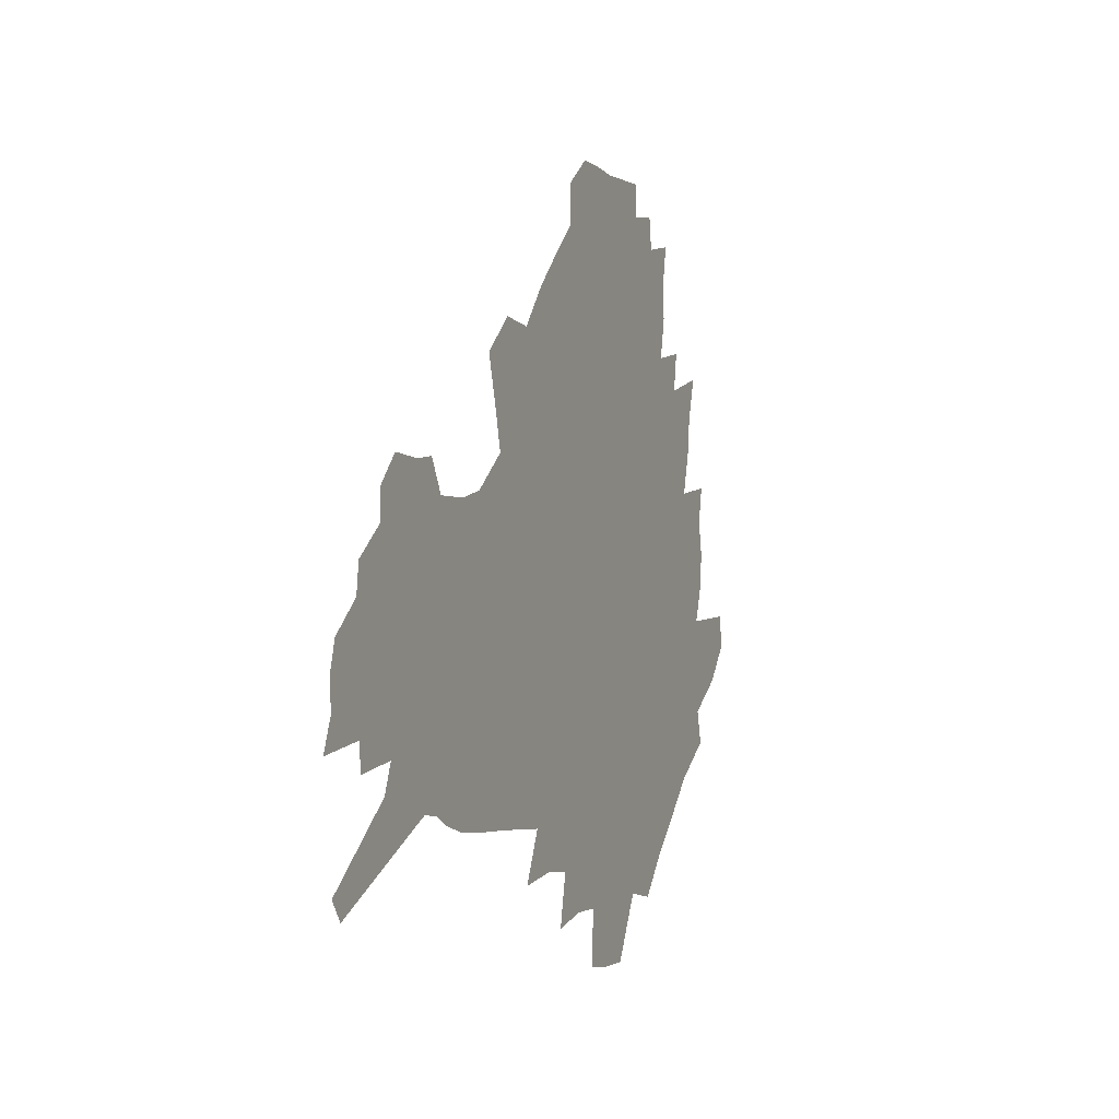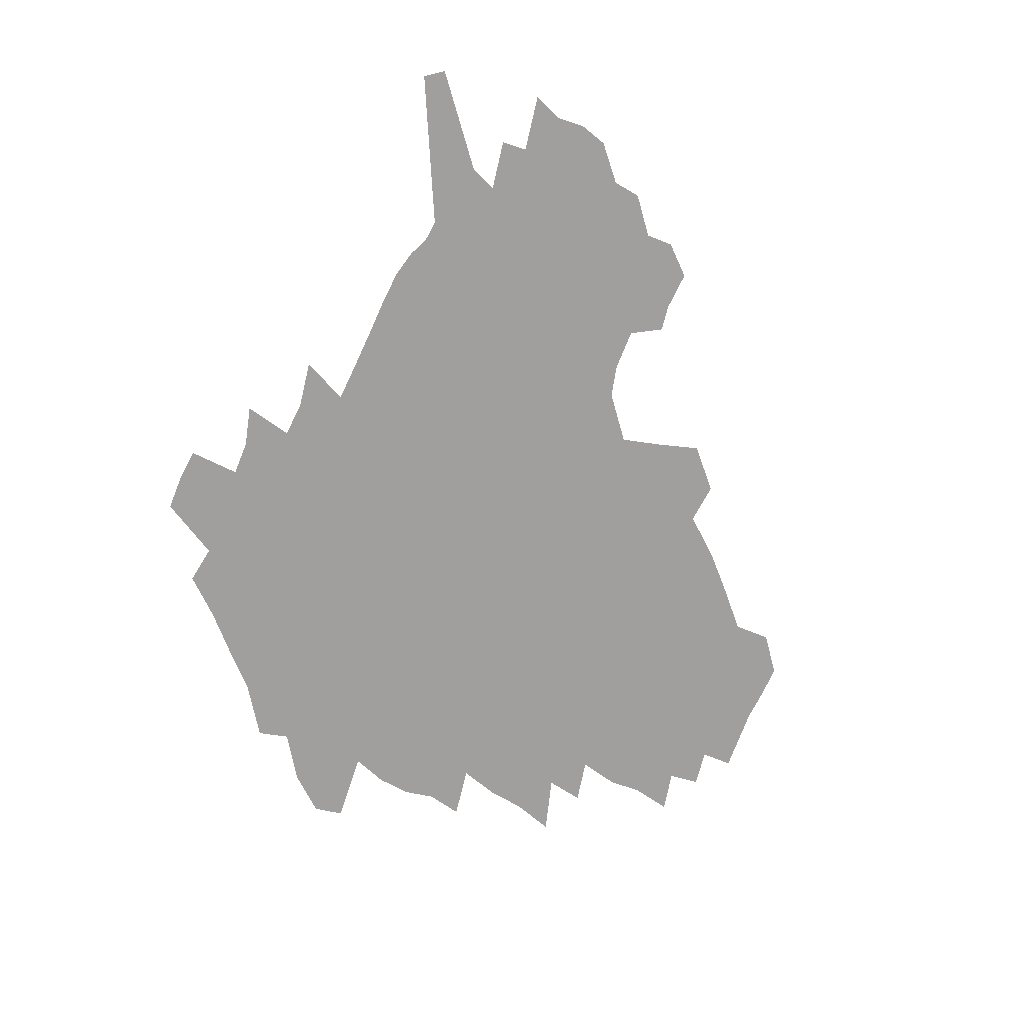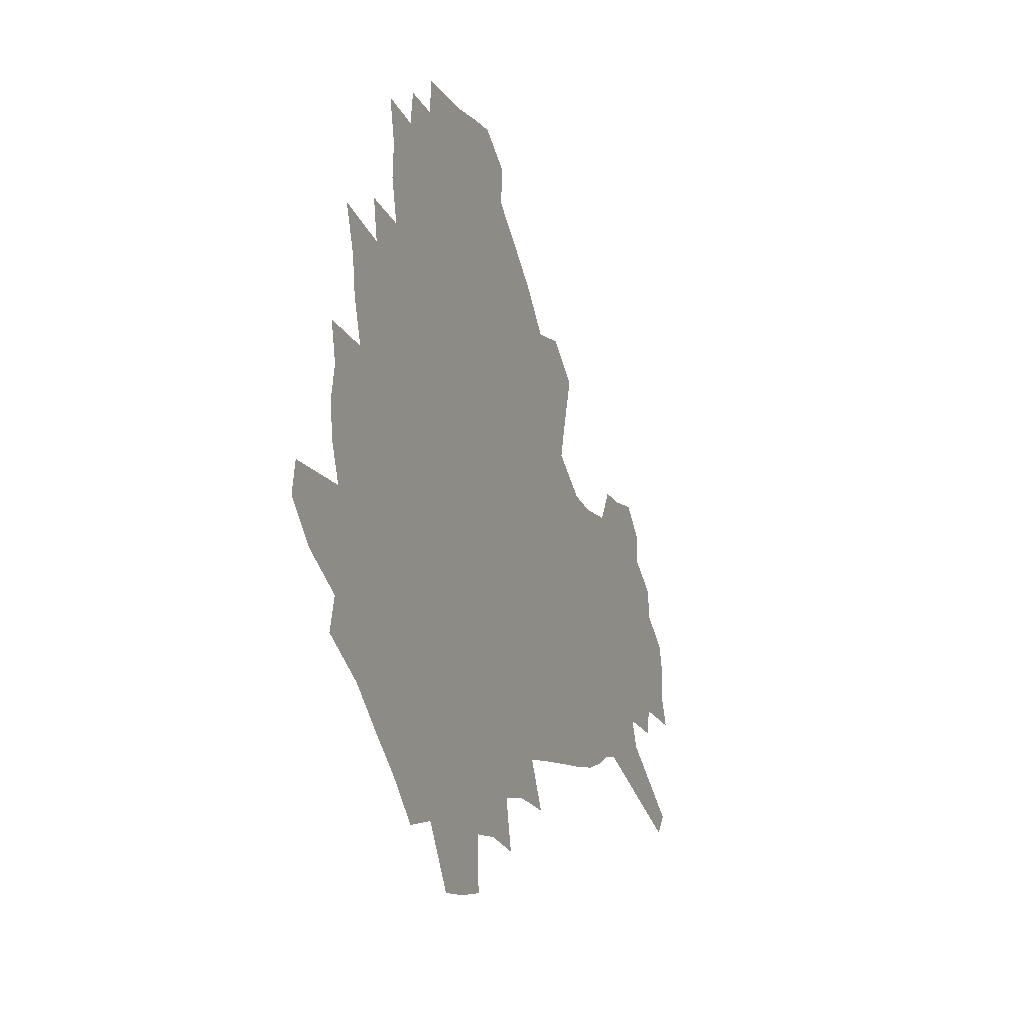
<metadata>
{"format":"obj","ext":"obj","renderer":"f3d","projection":"perspective","resolution":1024,"background":"white","views":[{"elev":-2.7,"azim":112.2,"up":"+Y"},{"elev":-71.3,"azim":66.9,"up":"+Z"},{"elev":-11.5,"azim":-67.3,"up":"+Y"}]}
</metadata>
<code>
v 226.5 187.8 0
v 212.6 204.5 0
v 215.4 218.2 0
v 244.1 158.7 0
v 247.9 173.3 0
v 248.5 187.2 0
v 250.3 201.2 0
v 249.4 215.3 0
v 243.8 231.4 0
v 242.2 246.8 0
v 245.2 261.4 0
v 241.8 277.9 0
v 267.1 142.9 0
v 272.3 158 0
v 274 172 0
v 274.8 185.6 0
v 270.2 200.2 0
v 270.1 214.1 0
v 270.2 228.4 0
v 271.6 242.5 0
v 269.1 257.8 0
v 266.3 273.8 0
v 260.9 292.1 0
v 258.9 308.8 0
v 253 328 0
v 283.6 126.3 0
v 289 143 0
v 294.3 158.4 0
v 295.4 171.7 0
v 292.6 185.2 0
v 290.7 198.8 0
v 290.3 212.5 0
v 287.9 226.8 0
v 289.3 240.6 0
v 289.1 254.8 0
v 286.7 270.3 0
v 283 287.3 0
v 281 303.7 0
v 279.5 320 0
v 276.7 337.2 0
v 300.4 110.1 0
v 304.5 128 0
v 308.1 144.1 0
v 310.5 158.5 0
v 311.2 171.7 0
v 310.1 184.6 0
v 309 197.8 0
v 307.4 211.4 0
v 306.8 225 0
v 305.3 239.1 0
v 306.4 252.6 0
v 304.2 267.8 0
v 301 284.5 0
v 297.3 302.3 0
v 297.7 317.3 0
v 297.3 332.9 0
v 293.2 351.2 0
v 294.2 366.2 0
v 290.6 384.3 0
v 315.7 92.67 0
v 318.6 111.7 0
v 321.2 128.9 0
v 323.1 144.3 0
v 324.9 158.7 0
v 325.6 171.8 0
v 325 184.5 0
v 324.1 197.4 0
v 323.7 210.4 0
v 323.5 223.5 0
v 322.7 237.1 0
v 320.9 251.7 0
v 318.7 267.3 0
v 317.1 283 0
v 314.9 299.6 0
v 312.5 317 0
v 314.1 331.3 0
v 313.5 347 0
v 312.5 363 0
v 309.8 380.2 0
v 311.9 394.3 0
v 334.2 95.45 0
v 335.3 113.5 0
v 336.5 129.9 0
v 337.8 145.2 0
v 338.4 158.8 0
v 338.9 171.9 0
v 338.8 184.5 0
v 338.6 197 0
v 337.6 209.9 0
v 337.4 222.8 0
v 337.2 235.9 0
v 335.1 250.9 0
v 335.5 264.5 0
v 332.6 281.6 0
v 330.3 298.9 0
v 330 314.5 0
v 329.9 330 0
v 329.1 346 0
v 328.9 361.4 0
v 328.7 376.9 0
v 329.1 391.6 0
v 329.4 406.1 0
v 349.7 67.7 0
v 349.7 94.34 0
v 350.2 113.8 0
v 351.1 131.6 0
v 351.4 146 0
v 351.4 159.1 0
v 351.6 172.1 0
v 351.5 184.5 0
v 351.6 196.9 0
v 351.2 209.5 0
v 351.2 222.1 0
v 350.5 235.5 0
v 350.5 248.7 0
v 349.1 264 0
v 346.8 281.6 0
v 346 297.3 0
v 345.3 313.6 0
v 345.2 328.9 0
v 344.8 344.8 0
v 344.5 360.5 0
v 345.4 375 0
v 344.1 391.2 0
v 345.1 405.2 0
v 366 67.36 0
v 365.3 95.66 0
v 364.6 114.4 0
v 364.5 132.4 0
v 364.3 146 0
v 364 159.1 0
v 363.9 171.9 0
v 363.8 184.5 0
v 363.7 197 0
v 363.7 209.5 0
v 363.5 222.2 0
v 363.3 235.1 0
v 363.3 248.3 0
v 363.2 261.9 0
v 360.8 281.2 0
v 359.9 298.6 0
v 360 313.2 0
v 359.8 329.2 0
v 360.2 344.1 0
v 360 359.6 0
v 360.6 374.4 0
v 360.4 389.8 0
v 360.5 404.3 0
v 382.5 68.75 0
v 381.3 92.95 0
v 379.1 114.7 0
v 377.4 133.1 0
v 377.2 146.1 0
v 376.7 159.2 0
v 376.4 171.9 0
v 376.1 184.5 0
v 376 197 0
v 376 209.6 0
v 375.9 222.3 0
v 375.9 234.9 0
v 376.6 247.2 0
v 376 261.6 0
v 375.3 278.2 0
v 374.1 297.8 0
v 374.4 313.5 0
v 374.7 329 0
v 375.2 343.6 0
v 375.4 359 0
v 375.5 374.4 0
v 375.4 390 0
v 375.1 405.2 0
v 398 92.67 0
v 394 114.5 0
v 392.6 130.3 0
v 390.4 145.9 0
v 389.3 159.5 0
v 389 172.1 0
v 388.4 184.9 0
v 388.2 197.2 0
v 388.3 209.9 0
v 388.2 222.5 0
v 388.4 234.7 0
v 388.7 247.4 0
v 388.7 261.9 0
v 388.7 278.2 0
v 388.7 295.4 0
v 388.7 313.7 0
v 389.5 328.8 0
v 390.2 344 0
v 390.5 359.4 0
v 390.7 375.4 0
v 390.6 390.5 0
v 390.1 405.4 0
v 417.2 87.54 0
v 412.2 110.4 0
v 407.6 129.6 0
v 404.8 145 0
v 403.1 158.9 0
v 401.5 172.8 0
v 400.5 185.4 0
v 400.5 197.6 0
v 399.8 210 0
v 400.4 222.4 0
v 400.6 234.8 0
v 400.8 247 0
v 401.5 260.8 0
v 402.2 276 0
v 403 293.1 0
v 404 310.3 0
v 404.8 327 0
v 405.5 343.8 0
v 406.3 361 0
v 406 375.8 0
v 406.4 392.8 0
v 429 111.4 0
v 424 128.9 0
v 420.5 143.9 0
v 416.7 159.3 0
v 415.5 172.2 0
v 414.7 184.9 0
v 414.1 197.5 0
v 413.1 210.1 0
v 412.8 222.5 0
v 413.4 235 0
v 413.2 247.3 0
v 414 260.5 0
v 415.6 275.9 0
v 416.9 291.1 0
v 418.9 310.4 0
v 420.3 327.3 0
v 421.3 344.4 0
v 421.7 361.1 0
v 451.7 107.5 0
v 441.4 129.2 0
v 435.2 144.9 0
v 431.9 158.8 0
v 429.6 172.1 0
v 428.3 184.8 0
v 427.8 197.4 0
v 427 210 0
v 425.6 222.8 0
v 425.9 235.1 0
v 426.3 247.7 0
v 427.4 261 0
v 429.4 275.8 0
v 431.5 291.6 0
v 433.6 308.1 0
v 436 326.7 0
v 437.8 345.5 0
v 459.9 130 0
v 454 144 0
v 449.8 157.7 0
v 445.3 171.7 0
v 443.9 184.3 0
v 443.9 196.8 0
v 439.8 210.7 0
v 439.1 223 0
v 439.3 235.3 0
v 440.1 248 0
v 441.5 261.2 0
v 443.5 275.3 0
v 446.2 291 0
v 450 309 0
v 452.8 327.2 0
v 478.9 130.5 0
v 472.1 144.1 0
v 466.4 158 0
v 464.3 170.5 0
v 460.4 183.9 0
v 459.6 196.3 0
v 456 209.9 0
v 454.1 222.8 0
v 454.4 235.3 0
v 455 248 0
v 455.6 260.9 0
v 458.9 275.1 0
v 463.4 291.6 0
v 466.7 308.9 0
v 471.9 328.8 0
v 497.3 130.8 0
v 486.9 146.1 0
v 484.2 158 0
v 479.5 171.1 0
v 477.7 183.4 0
v 474.4 196.4 0
v 471.8 209.3 0
v 468.6 222.6 0
v 469.1 234.9 0
v 471.8 247.8 0
v 474.8 261.2 0
v 478.6 275.1 0
v 483.3 292.7 0
v 489.4 312.6 0
v 513.7 131.7 0
v 502.4 147.3 0
v 499.5 158.7 0
v 494.3 171.8 0
v 492.4 183.7 0
v 488.1 197 0
v 485.9 209.4 0
v 484.1 221.9 0
v 486.3 234.1 0
v 489.7 246.4 0
v 498.3 259.3 0
v 526.4 134.7 0
v 516.4 149.1 0
v 511.8 160.9 0
v 508.3 172.8 0
v 504.8 185.1 0
v 502.1 197.2 0
v 499.7 209.3 0
v 497.3 221.2 0
v 499.9 232.4 0
v 504.1 243.8 0
v 513.2 255.6 0
v 535.8 138.8 0
v 530.5 150.2 0
v 525.3 162.1 0
v 522.5 173.4 0
v 519.9 185 0
v 518.7 196.5 0
v 516 208.5 0
v 515.5 219.9 0
v 514.9 231 0
v 518 241.6 0
v 532.5 255.1 0
v 540.6 268.9 0
v 545.8 139.7 0
v 542.6 151.6 0
v 540 162.2 0
v 537.6 173.4 0
v 533.8 185.1 0
v 533.7 196.2 0
v 535.7 207.4 0
v 533.9 218.9 0
v 537.2 230.4 0
v 541.3 242 0
v 546.6 254.3 0
v 552.7 267 0
v 611.2 107.1 0
v 558.3 150.8 0
v 559.5 160.7 0
v 556.4 172.4 0
v 555.6 183.7 0
v 557.5 194.9 0
v 557.7 206.5 0
v 557.7 218.2 0
v 562.1 230.1 0
v 559.7 242 0
v 563.3 254.1 0
v 570.7 267.9 0
v 617.6 115.5 0
v 578.3 147.7 0
v 573.3 160 0
v 575.8 170.7 0
v 574.3 182.4 0
v 574.1 193.9 0
v 575.3 205.6 0
v 577.6 217.5 0
v 579.8 229.7 0
v 582.3 242.2 0
v 582.7 254.7 0
v 596.8 155.8 0
v 597.7 167.6 0
v 593.1 180.5 0
v 588.5 193.2 0
v 595.1 204.2 0
v 600.4 216.1 0
v 598.8 229 0
v 624.1 162.8 0
v 618.7 176.7 0
v 619.8 189.2 0
v 616.1 202.3 0
f 5 6 1
f 1 6 2
f 6 7 2
f 2 7 3
f 7 8 3
f 13 14 4
f 4 14 5
f 14 15 5
f 5 15 6
f 15 16 6
f 6 16 7
f 16 17 7
f 7 17 8
f 17 18 8
f 8 18 9
f 18 19 9
f 9 19 10
f 19 20 10
f 10 20 11
f 20 21 11
f 11 21 12
f 21 22 12
f 26 27 13
f 13 27 14
f 27 28 14
f 14 28 15
f 28 29 15
f 15 29 16
f 29 30 16
f 16 30 17
f 30 31 17
f 17 31 18
f 31 32 18
f 18 32 19
f 32 33 19
f 19 33 20
f 33 34 20
f 20 34 21
f 34 35 21
f 21 35 22
f 35 36 22
f 22 36 23
f 36 37 23
f 23 37 24
f 37 38 24
f 24 38 25
f 38 39 25
f 41 42 26
f 26 42 27
f 42 43 27
f 27 43 28
f 43 44 28
f 28 44 29
f 44 45 29
f 29 45 30
f 45 46 30
f 30 46 31
f 46 47 31
f 31 47 32
f 47 48 32
f 32 48 33
f 48 49 33
f 33 49 34
f 49 50 34
f 34 50 35
f 50 51 35
f 35 51 36
f 51 52 36
f 36 52 37
f 52 53 37
f 37 53 38
f 53 54 38
f 38 54 39
f 54 55 39
f 39 55 40
f 55 56 40
f 60 61 41
f 41 61 42
f 61 62 42
f 42 62 43
f 62 63 43
f 43 63 44
f 63 64 44
f 44 64 45
f 64 65 45
f 45 65 46
f 65 66 46
f 46 66 47
f 66 67 47
f 47 67 48
f 67 68 48
f 48 68 49
f 68 69 49
f 49 69 50
f 69 70 50
f 50 70 51
f 70 71 51
f 51 71 52
f 71 72 52
f 52 72 53
f 72 73 53
f 53 73 54
f 73 74 54
f 54 74 55
f 74 75 55
f 55 75 56
f 75 76 56
f 56 76 57
f 76 77 57
f 57 77 58
f 77 78 58
f 58 78 59
f 78 79 59
f 60 81 61
f 81 82 61
f 61 82 62
f 82 83 62
f 62 83 63
f 83 84 63
f 63 84 64
f 84 85 64
f 64 85 65
f 85 86 65
f 65 86 66
f 86 87 66
f 66 87 67
f 87 88 67
f 67 88 68
f 88 89 68
f 68 89 69
f 89 90 69
f 69 90 70
f 90 91 70
f 70 91 71
f 91 92 71
f 71 92 72
f 92 93 72
f 72 93 73
f 93 94 73
f 73 94 74
f 94 95 74
f 74 95 75
f 95 96 75
f 75 96 76
f 96 97 76
f 76 97 77
f 97 98 77
f 77 98 78
f 98 99 78
f 78 99 79
f 99 100 79
f 79 100 80
f 100 101 80
f 103 104 81
f 81 104 82
f 104 105 82
f 82 105 83
f 105 106 83
f 83 106 84
f 106 107 84
f 84 107 85
f 107 108 85
f 85 108 86
f 108 109 86
f 86 109 87
f 109 110 87
f 87 110 88
f 110 111 88
f 88 111 89
f 111 112 89
f 89 112 90
f 112 113 90
f 90 113 91
f 113 114 91
f 91 114 92
f 114 115 92
f 92 115 93
f 115 116 93
f 93 116 94
f 116 117 94
f 94 117 95
f 117 118 95
f 95 118 96
f 118 119 96
f 96 119 97
f 119 120 97
f 97 120 98
f 120 121 98
f 98 121 99
f 121 122 99
f 99 122 100
f 122 123 100
f 100 123 101
f 123 124 101
f 101 124 102
f 124 125 102
f 103 126 104
f 126 127 104
f 104 127 105
f 127 128 105
f 105 128 106
f 128 129 106
f 106 129 107
f 129 130 107
f 107 130 108
f 130 131 108
f 108 131 109
f 131 132 109
f 109 132 110
f 132 133 110
f 110 133 111
f 133 134 111
f 111 134 112
f 134 135 112
f 112 135 113
f 135 136 113
f 113 136 114
f 136 137 114
f 114 137 115
f 137 138 115
f 115 138 116
f 138 139 116
f 116 139 117
f 139 140 117
f 117 140 118
f 140 141 118
f 118 141 119
f 141 142 119
f 119 142 120
f 142 143 120
f 120 143 121
f 143 144 121
f 121 144 122
f 144 145 122
f 122 145 123
f 145 146 123
f 123 146 124
f 146 147 124
f 124 147 125
f 147 148 125
f 126 149 127
f 149 150 127
f 127 150 128
f 150 151 128
f 128 151 129
f 151 152 129
f 129 152 130
f 152 153 130
f 130 153 131
f 153 154 131
f 131 154 132
f 154 155 132
f 132 155 133
f 155 156 133
f 133 156 134
f 156 157 134
f 134 157 135
f 157 158 135
f 135 158 136
f 158 159 136
f 136 159 137
f 159 160 137
f 137 160 138
f 160 161 138
f 138 161 139
f 161 162 139
f 139 162 140
f 162 163 140
f 140 163 141
f 163 164 141
f 141 164 142
f 164 165 142
f 142 165 143
f 165 166 143
f 143 166 144
f 166 167 144
f 144 167 145
f 167 168 145
f 145 168 146
f 168 169 146
f 146 169 147
f 169 170 147
f 147 170 148
f 170 171 148
f 150 172 151
f 172 173 151
f 151 173 152
f 173 174 152
f 152 174 153
f 174 175 153
f 153 175 154
f 175 176 154
f 154 176 155
f 176 177 155
f 155 177 156
f 177 178 156
f 156 178 157
f 178 179 157
f 157 179 158
f 179 180 158
f 158 180 159
f 180 181 159
f 159 181 160
f 181 182 160
f 160 182 161
f 182 183 161
f 161 183 162
f 183 184 162
f 162 184 163
f 184 185 163
f 163 185 164
f 185 186 164
f 164 186 165
f 186 187 165
f 165 187 166
f 187 188 166
f 166 188 167
f 188 189 167
f 167 189 168
f 189 190 168
f 168 190 169
f 190 191 169
f 169 191 170
f 191 192 170
f 170 192 171
f 192 193 171
f 172 194 173
f 194 195 173
f 173 195 174
f 195 196 174
f 174 196 175
f 196 197 175
f 175 197 176
f 197 198 176
f 176 198 177
f 198 199 177
f 177 199 178
f 199 200 178
f 178 200 179
f 200 201 179
f 179 201 180
f 201 202 180
f 180 202 181
f 202 203 181
f 181 203 182
f 203 204 182
f 182 204 183
f 204 205 183
f 183 205 184
f 205 206 184
f 184 206 185
f 206 207 185
f 185 207 186
f 207 208 186
f 186 208 187
f 208 209 187
f 187 209 188
f 209 210 188
f 188 210 189
f 210 211 189
f 189 211 190
f 211 212 190
f 190 212 191
f 212 213 191
f 191 213 192
f 213 214 192
f 192 214 193
f 195 215 196
f 215 216 196
f 196 216 197
f 216 217 197
f 197 217 198
f 217 218 198
f 198 218 199
f 218 219 199
f 199 219 200
f 219 220 200
f 200 220 201
f 220 221 201
f 201 221 202
f 221 222 202
f 202 222 203
f 222 223 203
f 203 223 204
f 223 224 204
f 204 224 205
f 224 225 205
f 205 225 206
f 225 226 206
f 206 226 207
f 226 227 207
f 207 227 208
f 227 228 208
f 208 228 209
f 228 229 209
f 209 229 210
f 229 230 210
f 210 230 211
f 230 231 211
f 211 231 212
f 231 232 212
f 212 232 213
f 215 233 216
f 233 234 216
f 216 234 217
f 234 235 217
f 217 235 218
f 235 236 218
f 218 236 219
f 236 237 219
f 219 237 220
f 237 238 220
f 220 238 221
f 238 239 221
f 221 239 222
f 239 240 222
f 222 240 223
f 240 241 223
f 223 241 224
f 241 242 224
f 224 242 225
f 242 243 225
f 225 243 226
f 243 244 226
f 226 244 227
f 244 245 227
f 227 245 228
f 245 246 228
f 228 246 229
f 246 247 229
f 229 247 230
f 247 248 230
f 230 248 231
f 248 249 231
f 231 249 232
f 234 250 235
f 250 251 235
f 235 251 236
f 251 252 236
f 236 252 237
f 252 253 237
f 237 253 238
f 253 254 238
f 238 254 239
f 254 255 239
f 239 255 240
f 255 256 240
f 240 256 241
f 256 257 241
f 241 257 242
f 257 258 242
f 242 258 243
f 258 259 243
f 243 259 244
f 259 260 244
f 244 260 245
f 260 261 245
f 245 261 246
f 261 262 246
f 246 262 247
f 262 263 247
f 247 263 248
f 263 264 248
f 248 264 249
f 250 265 251
f 265 266 251
f 251 266 252
f 266 267 252
f 252 267 253
f 267 268 253
f 253 268 254
f 268 269 254
f 254 269 255
f 269 270 255
f 255 270 256
f 270 271 256
f 256 271 257
f 271 272 257
f 257 272 258
f 272 273 258
f 258 273 259
f 273 274 259
f 259 274 260
f 274 275 260
f 260 275 261
f 275 276 261
f 261 276 262
f 276 277 262
f 262 277 263
f 277 278 263
f 263 278 264
f 278 279 264
f 265 280 266
f 280 281 266
f 266 281 267
f 281 282 267
f 267 282 268
f 282 283 268
f 268 283 269
f 283 284 269
f 269 284 270
f 284 285 270
f 270 285 271
f 285 286 271
f 271 286 272
f 286 287 272
f 272 287 273
f 287 288 273
f 273 288 274
f 288 289 274
f 274 289 275
f 289 290 275
f 275 290 276
f 290 291 276
f 276 291 277
f 291 292 277
f 277 292 278
f 292 293 278
f 278 293 279
f 280 294 281
f 294 295 281
f 281 295 282
f 295 296 282
f 282 296 283
f 296 297 283
f 283 297 284
f 297 298 284
f 284 298 285
f 298 299 285
f 285 299 286
f 299 300 286
f 286 300 287
f 300 301 287
f 287 301 288
f 301 302 288
f 288 302 289
f 302 303 289
f 289 303 290
f 303 304 290
f 290 304 291
f 294 305 295
f 305 306 295
f 295 306 296
f 306 307 296
f 296 307 297
f 307 308 297
f 297 308 298
f 308 309 298
f 298 309 299
f 309 310 299
f 299 310 300
f 310 311 300
f 300 311 301
f 311 312 301
f 301 312 302
f 312 313 302
f 302 313 303
f 313 314 303
f 303 314 304
f 314 315 304
f 305 316 306
f 316 317 306
f 306 317 307
f 317 318 307
f 307 318 308
f 318 319 308
f 308 319 309
f 319 320 309
f 309 320 310
f 320 321 310
f 310 321 311
f 321 322 311
f 311 322 312
f 322 323 312
f 312 323 313
f 323 324 313
f 313 324 314
f 324 325 314
f 314 325 315
f 325 326 315
f 316 328 317
f 328 329 317
f 317 329 318
f 329 330 318
f 318 330 319
f 330 331 319
f 319 331 320
f 331 332 320
f 320 332 321
f 332 333 321
f 321 333 322
f 333 334 322
f 322 334 323
f 334 335 323
f 323 335 324
f 335 336 324
f 324 336 325
f 336 337 325
f 325 337 326
f 337 338 326
f 326 338 327
f 338 339 327
f 328 340 329
f 340 341 329
f 329 341 330
f 341 342 330
f 330 342 331
f 342 343 331
f 331 343 332
f 343 344 332
f 332 344 333
f 344 345 333
f 333 345 334
f 345 346 334
f 334 346 335
f 346 347 335
f 335 347 336
f 347 348 336
f 336 348 337
f 348 349 337
f 337 349 338
f 349 350 338
f 338 350 339
f 350 351 339
f 340 352 341
f 352 353 341
f 341 353 342
f 353 354 342
f 342 354 343
f 354 355 343
f 343 355 344
f 355 356 344
f 344 356 345
f 356 357 345
f 345 357 346
f 357 358 346
f 346 358 347
f 358 359 347
f 347 359 348
f 359 360 348
f 348 360 349
f 360 361 349
f 349 361 350
f 361 362 350
f 350 362 351
f 354 363 355
f 363 364 355
f 355 364 356
f 364 365 356
f 356 365 357
f 365 366 357
f 357 366 358
f 366 367 358
f 358 367 359
f 367 368 359
f 359 368 360
f 368 369 360
f 360 369 361
f 364 370 365
f 370 371 365
f 365 371 366
f 371 372 366
f 366 372 367
f 372 373 367
f 367 373 368

</code>
